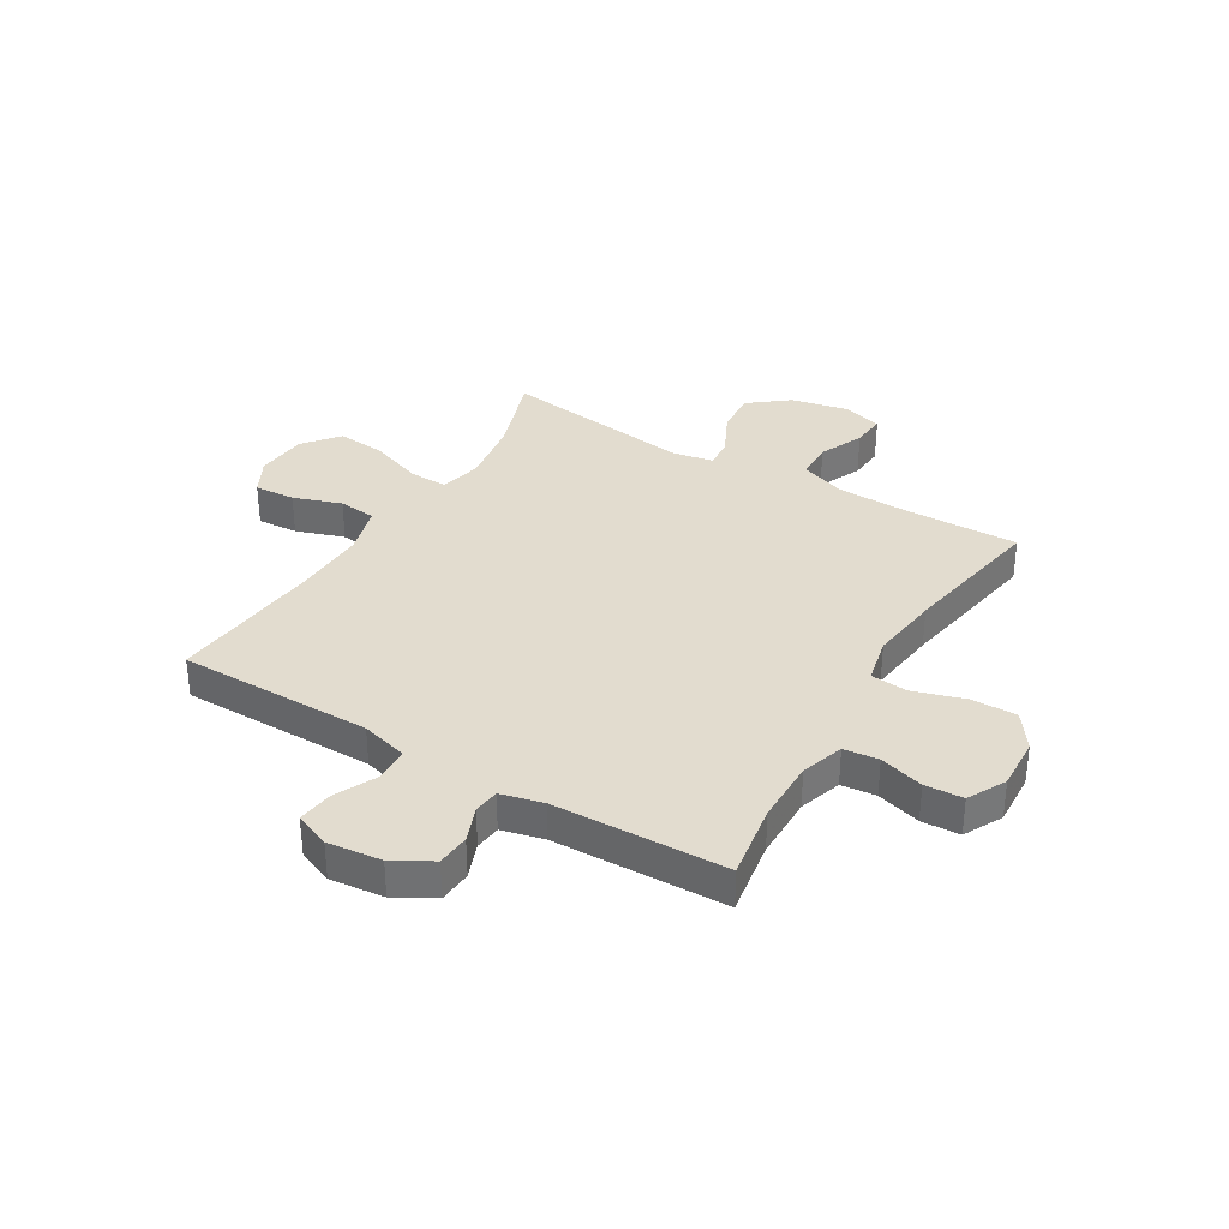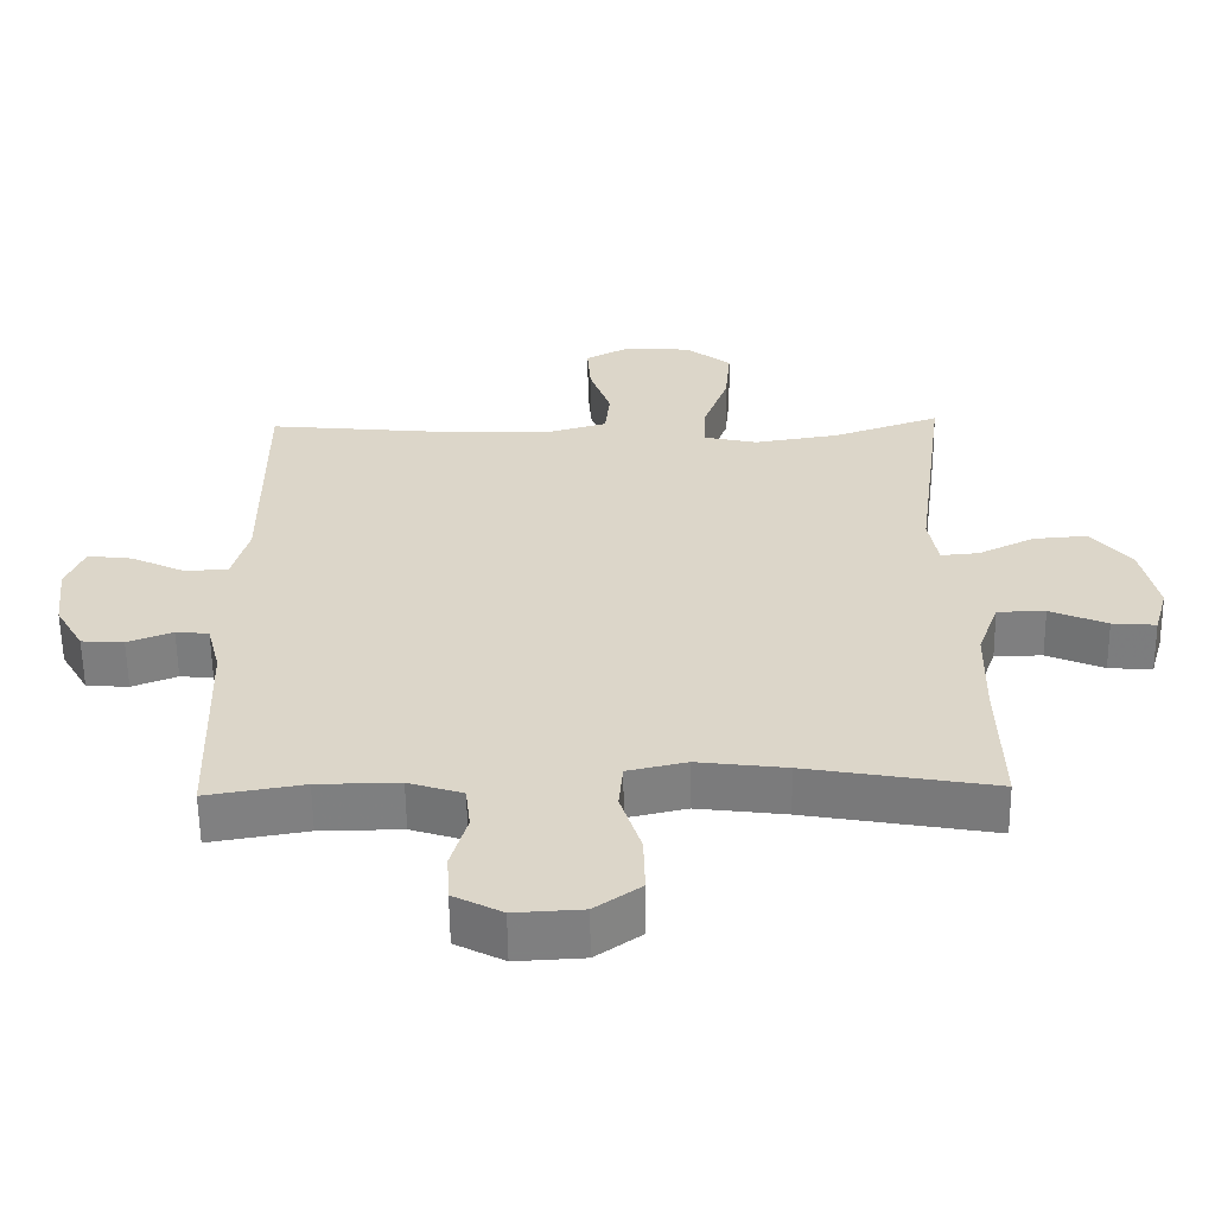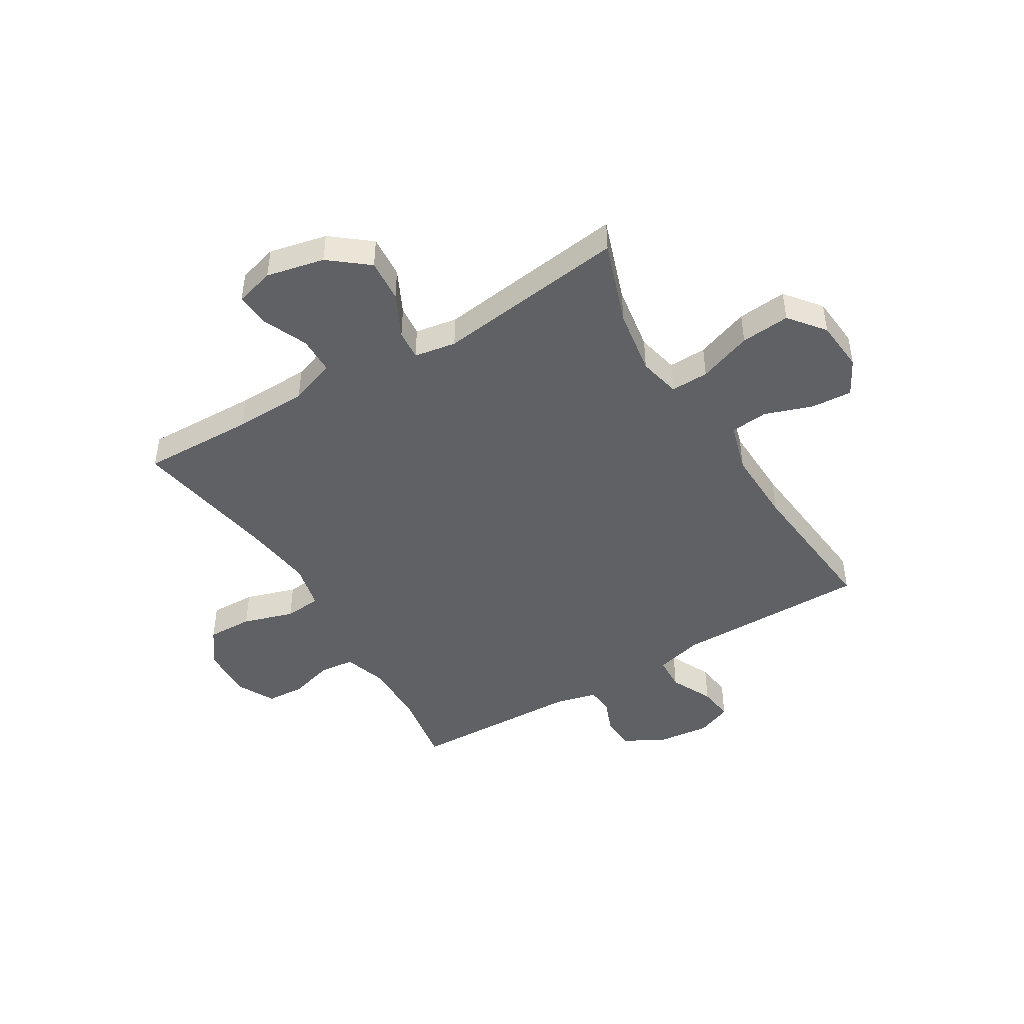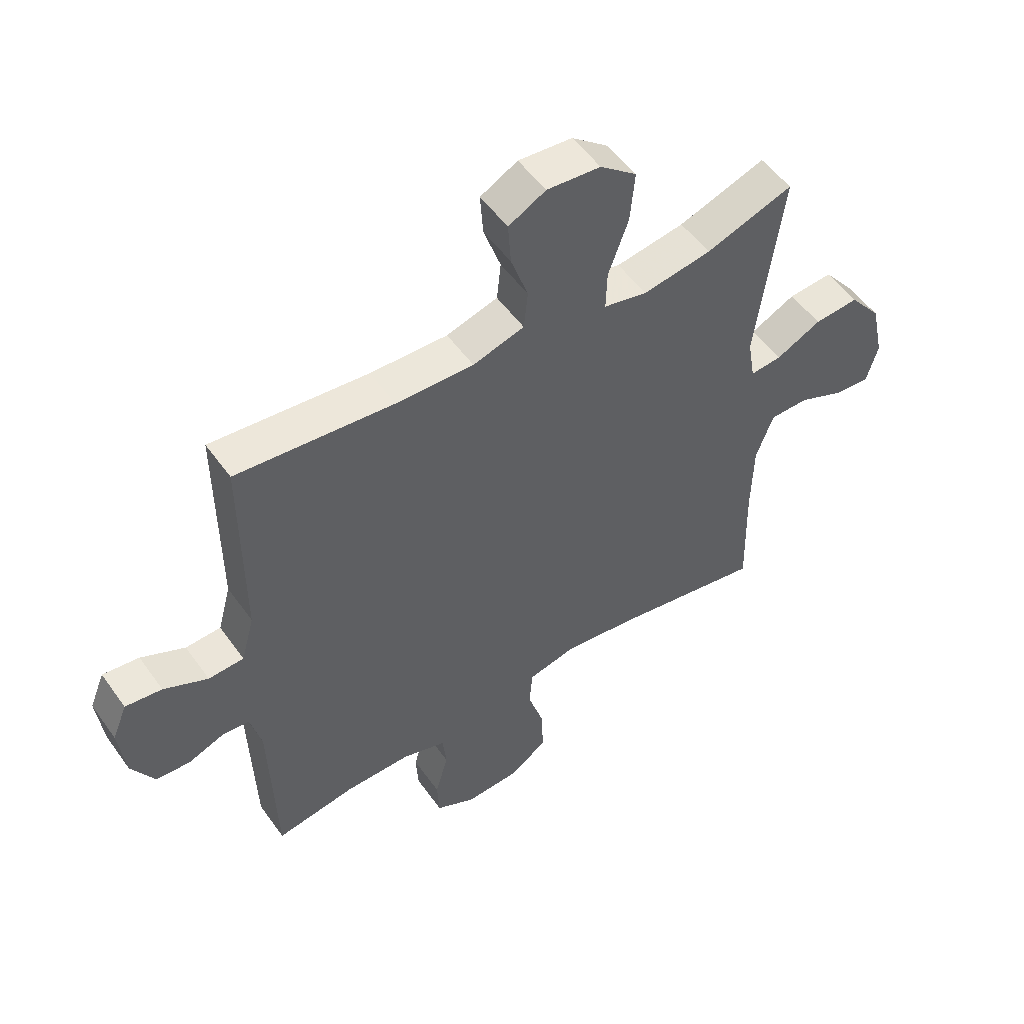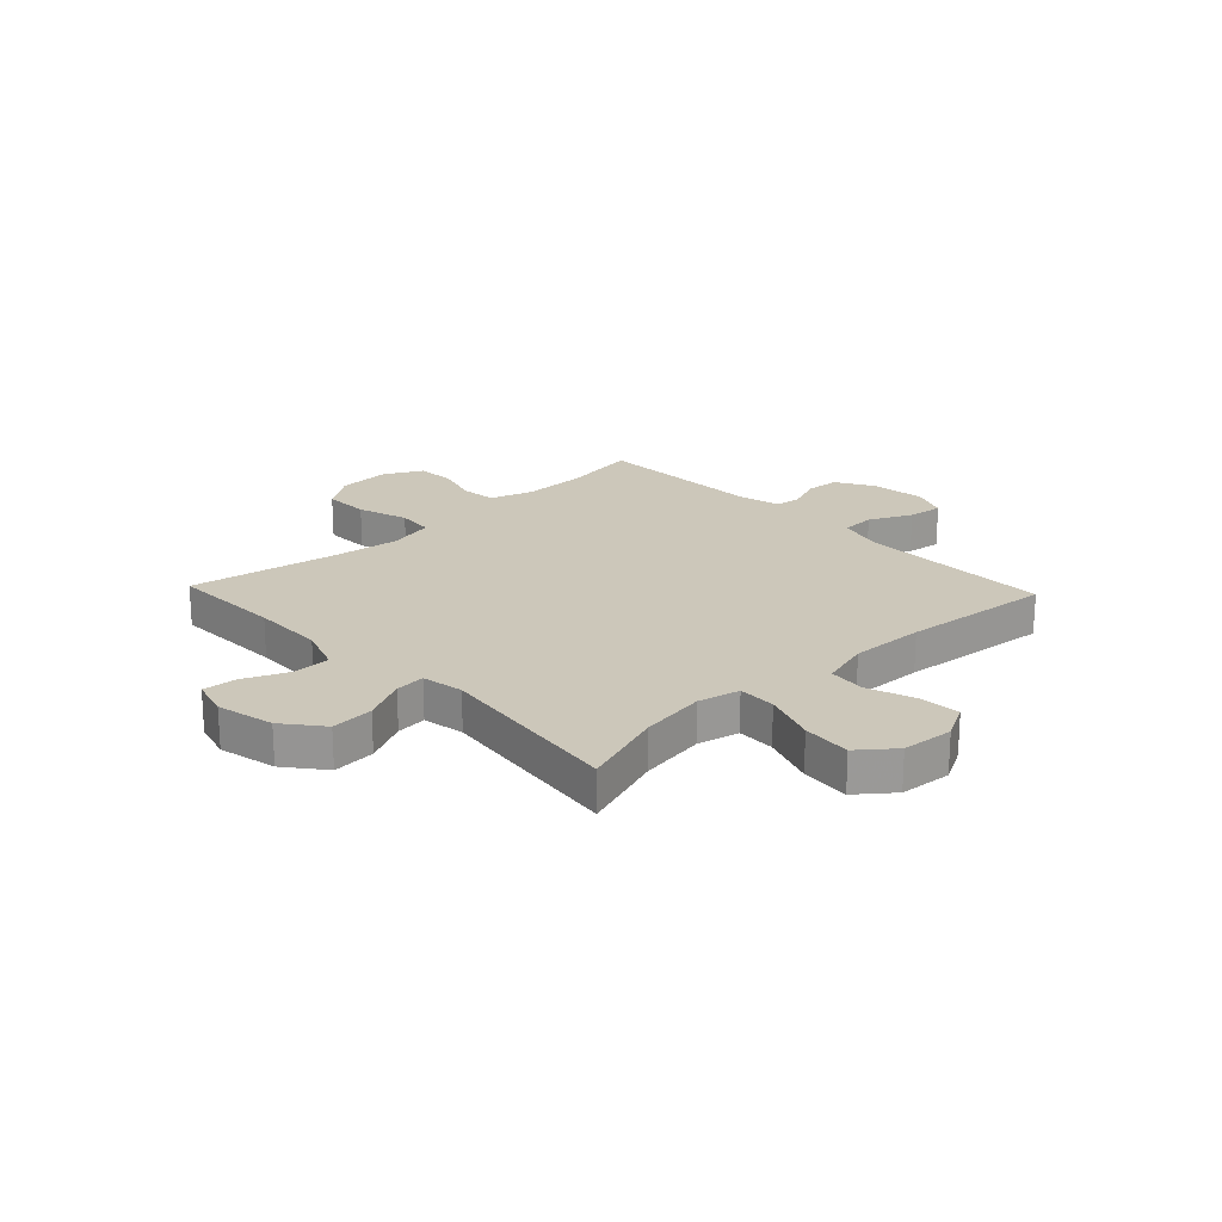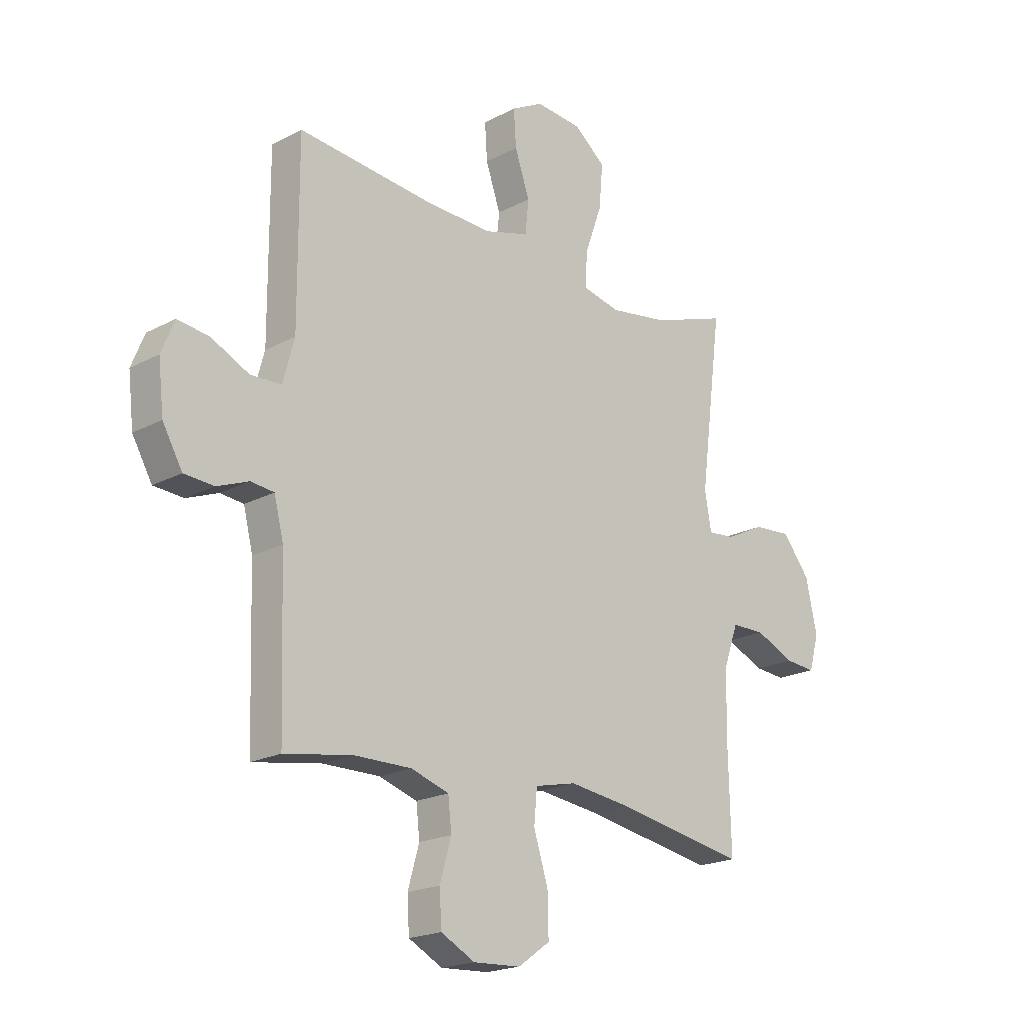
<metadata>
{"format":"obj","ext":"obj","renderer":"f3d","projection":"perspective","resolution":1024,"background":"white","views":[{"elev":34.7,"azim":121.0,"up":"+Y"},{"elev":-59.6,"azim":-179.2,"up":"+Z"},{"elev":-45.8,"azim":-58.9,"up":"+Y"},{"elev":52.7,"azim":145.4,"up":"+Z"},{"elev":21.3,"azim":-43.4,"up":"+Y"},{"elev":-19.9,"azim":134.5,"up":"+Z"}]}
</metadata>
<code>
v 0.5 0.07 -0.5
v 0.362 0.07 -0.477
v 0.246 0.07 -0.476
v 0.169 0.07 -0.501
v 0.162 0.07 -0.564
v 0.185 0.07 -0.644
v 0.181 0.07 -0.713
v 0.112 0.07 -0.749
v 0.016 0.07 -0.744
v -0.049 0.07 -0.698
v -0.047 0.07 -0.615
v -0.018 0.07 -0.523
v -0.024 0.07 -0.456
v -0.108 0.07 -0.437
v -0.234 0.07 -0.453
v -0.5 0.07 -0.5
v -0.495 0.07 -0.295
v -0.498 0.07 -0.163
v -0.528 0.07 -0.079
v -0.596 0.07 -0.078
v -0.677 0.07 -0.113
v -0.739 0.07 -0.118
v -0.759 0.07 -0.047
v -0.736 0.07 0.058
v -0.68 0.07 0.128
v -0.602 0.07 0.122
v -0.523 0.07 0.083
v -0.468 0.07 0.078
v -0.455 0.07 0.154
v -0.5 0.07 0.5
v -0.347 0.07 0.447
v -0.227 0.07 0.428
v -0.151 0.07 0.445
v -0.153 0.07 0.514
v -0.188 0.07 0.611
v -0.196 0.07 0.7
v -0.132 0.07 0.751
v -0.038 0.07 0.759
v 0.027 0.07 0.724
v 0.022 0.07 0.65
v -0.008 0.07 0.563
v -0.001 0.07 0.495
v 0.089 0.07 0.469
v 0.225 0.07 0.473
v 0.5 0.07 0.5
v 0.499 0.07 0.148
v 0.522 0.07 0.063
v 0.584 0.07 0.06
v 0.661 0.07 0.097
v 0.725 0.07 0.105
v 0.751 0.07 0.041
v 0.74 0.07 -0.057
v 0.7 0.07 -0.127
v 0.64 0.07 -0.131
v 0.576 0.07 -0.106
v 0.529 0.07 -0.111
v 0.51 0.07 -0.187
v 0.5 0 -0.5
v 0.362 0 -0.477
v 0.246 0 -0.476
v 0.169 0 -0.501
v 0.162 0 -0.564
v 0.185 0 -0.644
v 0.181 0 -0.713
v 0.112 0 -0.749
v 0.016 0 -0.744
v -0.049 0 -0.698
v -0.047 0 -0.615
v -0.018 0 -0.523
v -0.024 0 -0.456
v -0.108 0 -0.437
v -0.234 0 -0.453
v -0.5 0 -0.5
v -0.495 0 -0.295
v -0.498 0 -0.163
v -0.528 0 -0.079
v -0.596 0 -0.078
v -0.677 0 -0.113
v -0.739 0 -0.118
v -0.759 0 -0.047
v -0.736 0 0.058
v -0.68 0 0.128
v -0.602 0 0.122
v -0.523 0 0.083
v -0.468 0 0.078
v -0.455 0 0.154
v -0.5 0 0.5
v -0.347 0 0.447
v -0.227 0 0.428
v -0.151 0 0.445
v -0.153 0 0.514
v -0.188 0 0.611
v -0.196 0 0.7
v -0.132 0 0.751
v -0.038 0 0.759
v 0.027 0 0.724
v 0.022 0 0.65
v -0.008 0 0.563
v -0.001 0 0.495
v 0.089 0 0.469
v 0.225 0 0.473
v 0.5 0 0.5
v 0.499 0 0.148
v 0.522 0 0.063
v 0.584 0 0.06
v 0.661 0 0.097
v 0.725 0 0.105
v 0.751 0 0.041
v 0.74 0 -0.057
v 0.7 0 -0.127
v 0.64 0 -0.131
v 0.576 0 -0.106
v 0.529 0 -0.111
v 0.51 0 -0.187
f 53 54 55
f 52 53 55
f 51 52 55
f 50 51 55
f 49 50 55
f 48 49 55
f 47 48 55 56
f 46 47 56 57
f 44 45 46
f 57 1 2
f 46 57 2
f 44 46 2
f 43 44 2
f 39 40 41
f 38 39 41
f 37 38 41
f 36 37 41
f 35 36 41
f 34 35 41
f 33 34 41 42
f 29 30 31
f 28 29 31 32
f 25 26 27
f 24 25 27
f 23 24 27
f 22 23 27
f 21 22 27
f 20 21 27
f 19 20 27 28
f 28 32 33
f 19 28 33
f 18 19 33
f 15 16 17
f 33 42 43
f 18 33 43
f 17 18 43
f 15 17 43
f 14 15 43
f 10 11 12
f 9 10 12
f 8 9 12
f 7 8 12
f 6 7 12
f 5 6 12
f 43 2 3
f 14 43 3
f 13 14 3
f 4 5 12 13
f 3 4 13
f 112 111 110
f 112 110 109
f 112 109 108
f 112 108 107
f 112 107 106
f 112 106 105
f 113 112 105 104
f 114 113 104 103
f 103 102 101
f 59 58 114
f 59 114 103
f 59 103 101
f 59 101 100
f 98 97 96
f 98 96 95
f 98 95 94
f 98 94 93
f 98 93 92
f 98 92 91
f 99 98 91 90
f 88 87 86
f 89 88 86 85
f 84 83 82
f 84 82 81
f 84 81 80
f 84 80 79
f 84 79 78
f 84 78 77
f 85 84 77 76
f 90 89 85
f 90 85 76
f 90 76 75
f 74 73 72
f 100 99 90
f 100 90 75
f 100 75 74
f 100 74 72
f 100 72 71
f 69 68 67
f 69 67 66
f 69 66 65
f 69 65 64
f 69 64 63
f 69 63 62
f 60 59 100
f 60 100 71
f 60 71 70
f 70 69 62 61
f 70 61 60
f 1 58 59 2
f 2 59 60 3
f 3 60 61 4
f 4 61 62 5
f 5 62 63 6
f 6 63 64 7
f 7 64 65 8
f 8 65 66 9
f 9 66 67 10
f 10 67 68 11
f 11 68 69 12
f 12 69 70 13
f 13 70 71 14
f 14 71 72 15
f 15 72 73 16
f 16 73 74 17
f 17 74 75 18
f 18 75 76 19
f 19 76 77 20
f 20 77 78 21
f 21 78 79 22
f 22 79 80 23
f 23 80 81 24
f 24 81 82 25
f 25 82 83 26
f 26 83 84 27
f 27 84 85 28
f 28 85 86 29
f 29 86 87 30
f 30 87 88 31
f 31 88 89 32
f 32 89 90 33
f 33 90 91 34
f 34 91 92 35
f 35 92 93 36
f 36 93 94 37
f 37 94 95 38
f 38 95 96 39
f 39 96 97 40
f 40 97 98 41
f 41 98 99 42
f 42 99 100 43
f 43 100 101 44
f 44 101 102 45
f 45 102 103 46
f 46 103 104 47
f 47 104 105 48
f 48 105 106 49
f 49 106 107 50
f 50 107 108 51
f 51 108 109 52
f 52 109 110 53
f 53 110 111 54
f 54 111 112 55
f 55 112 113 56
f 56 113 114 57
f 57 114 58 1

</code>
